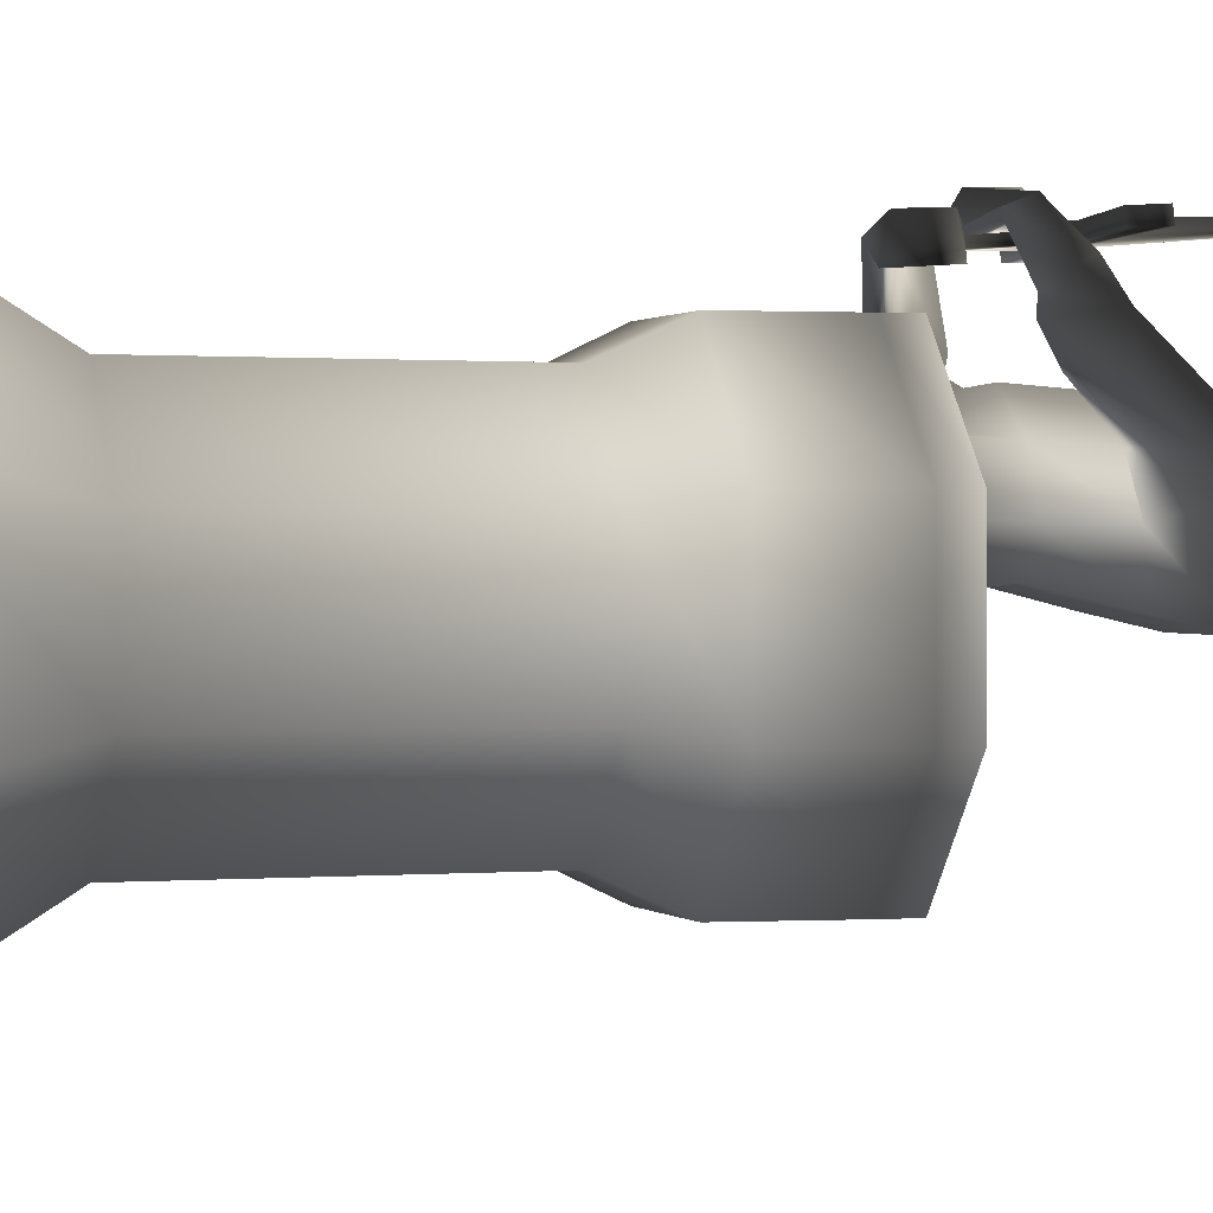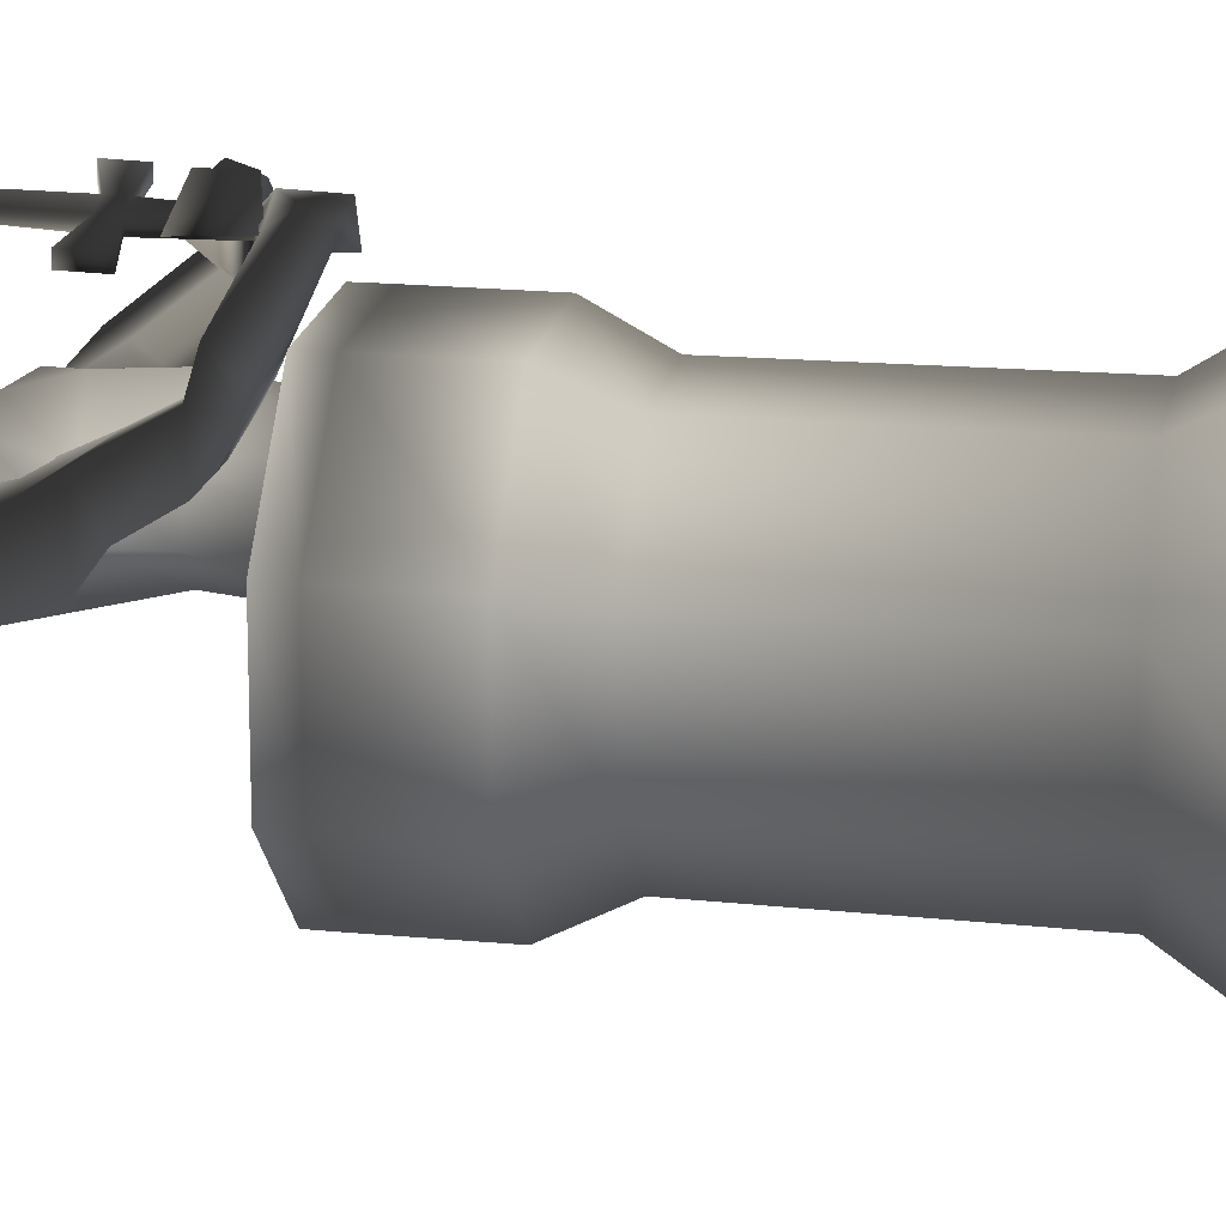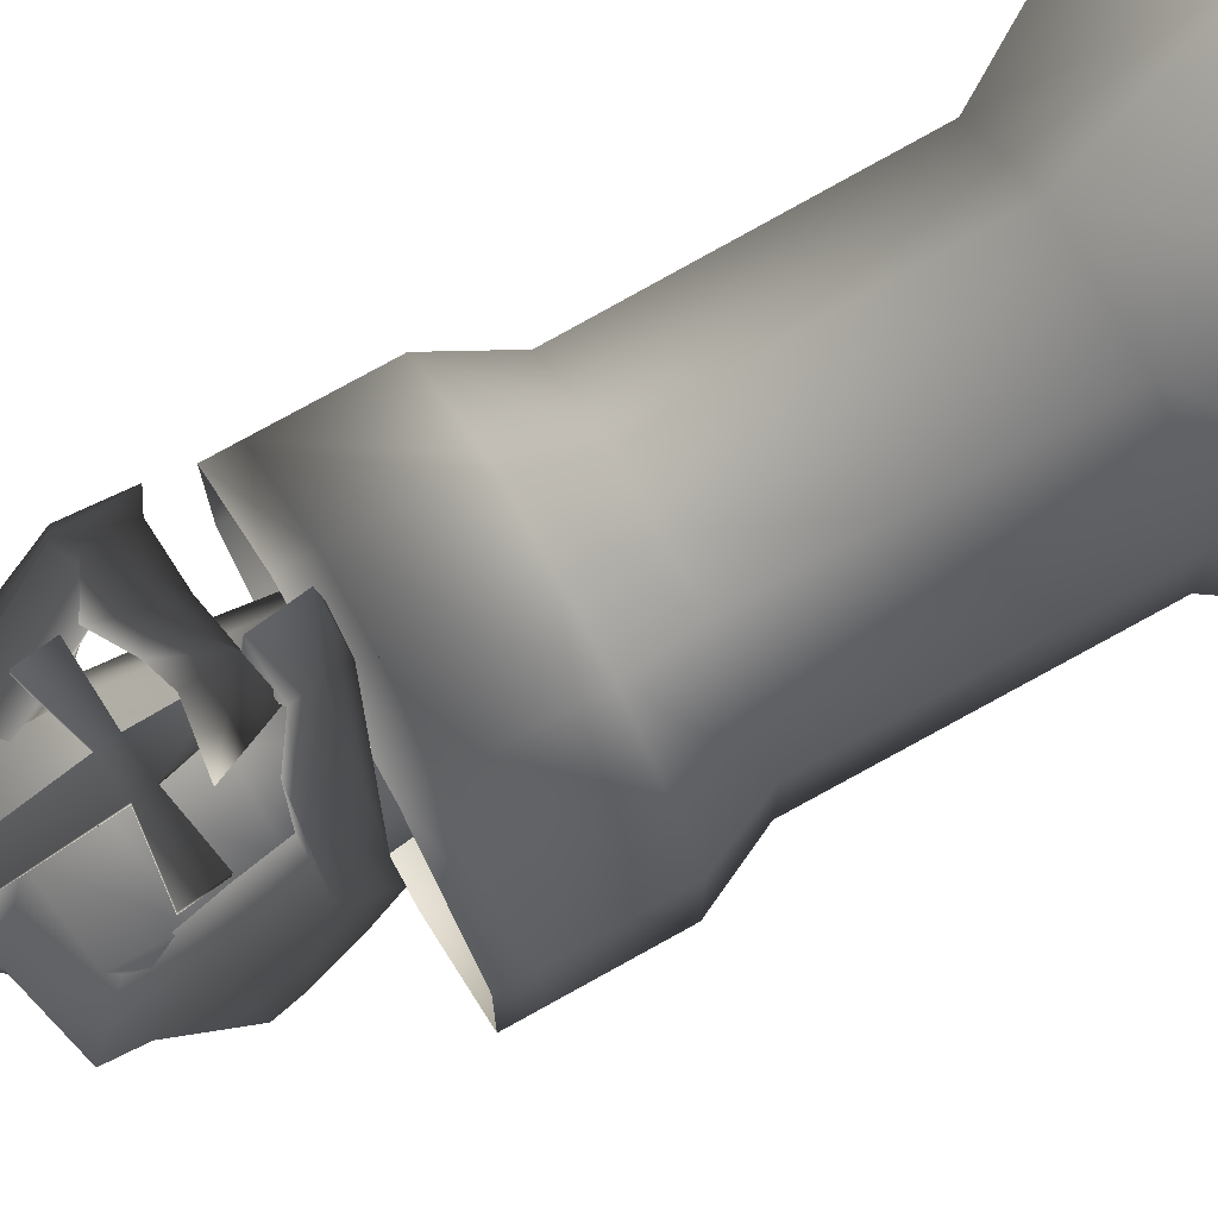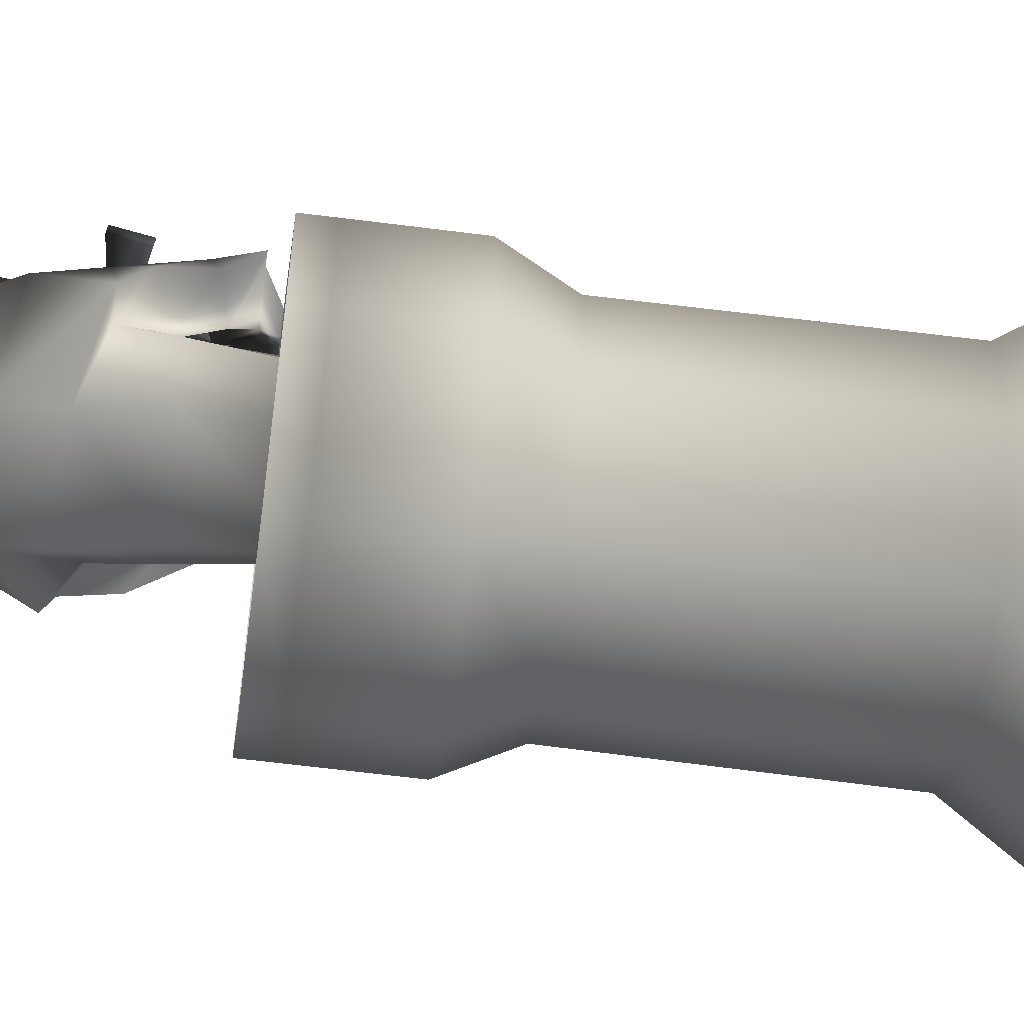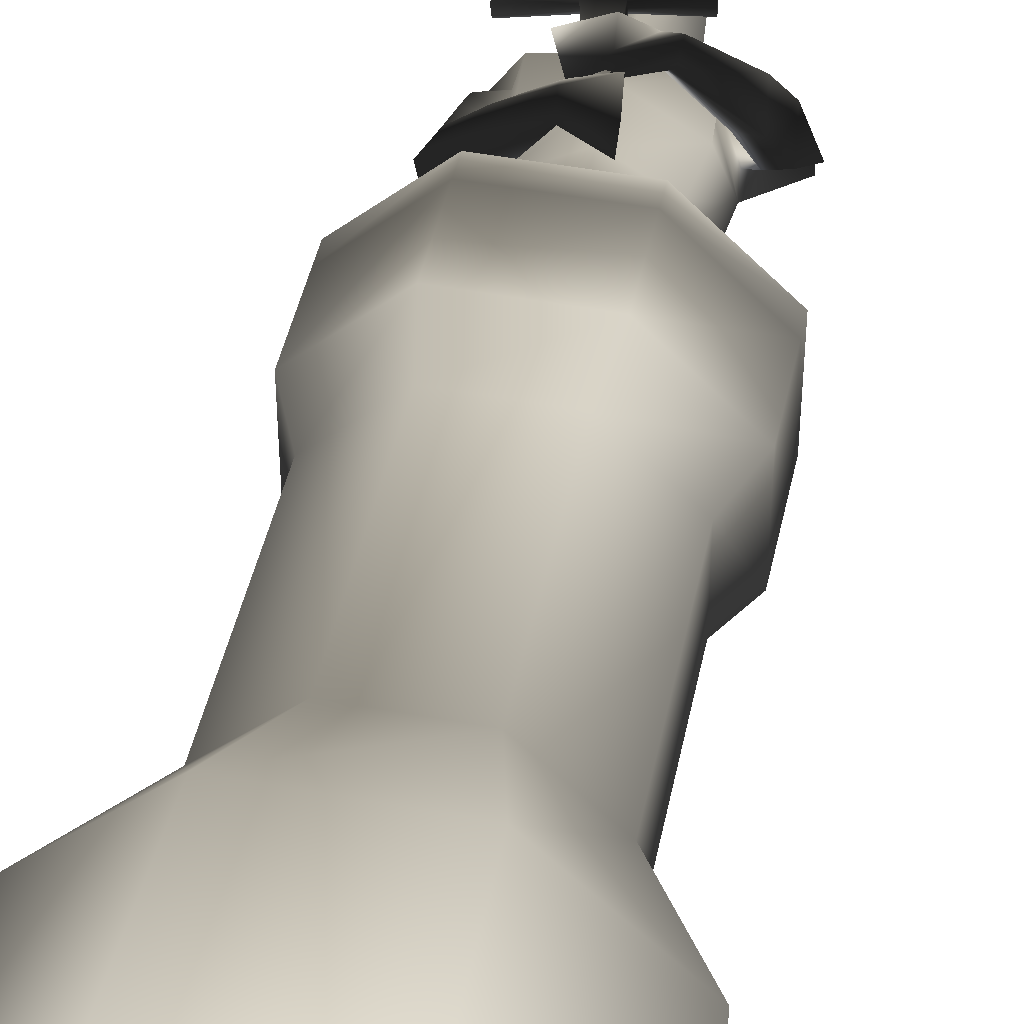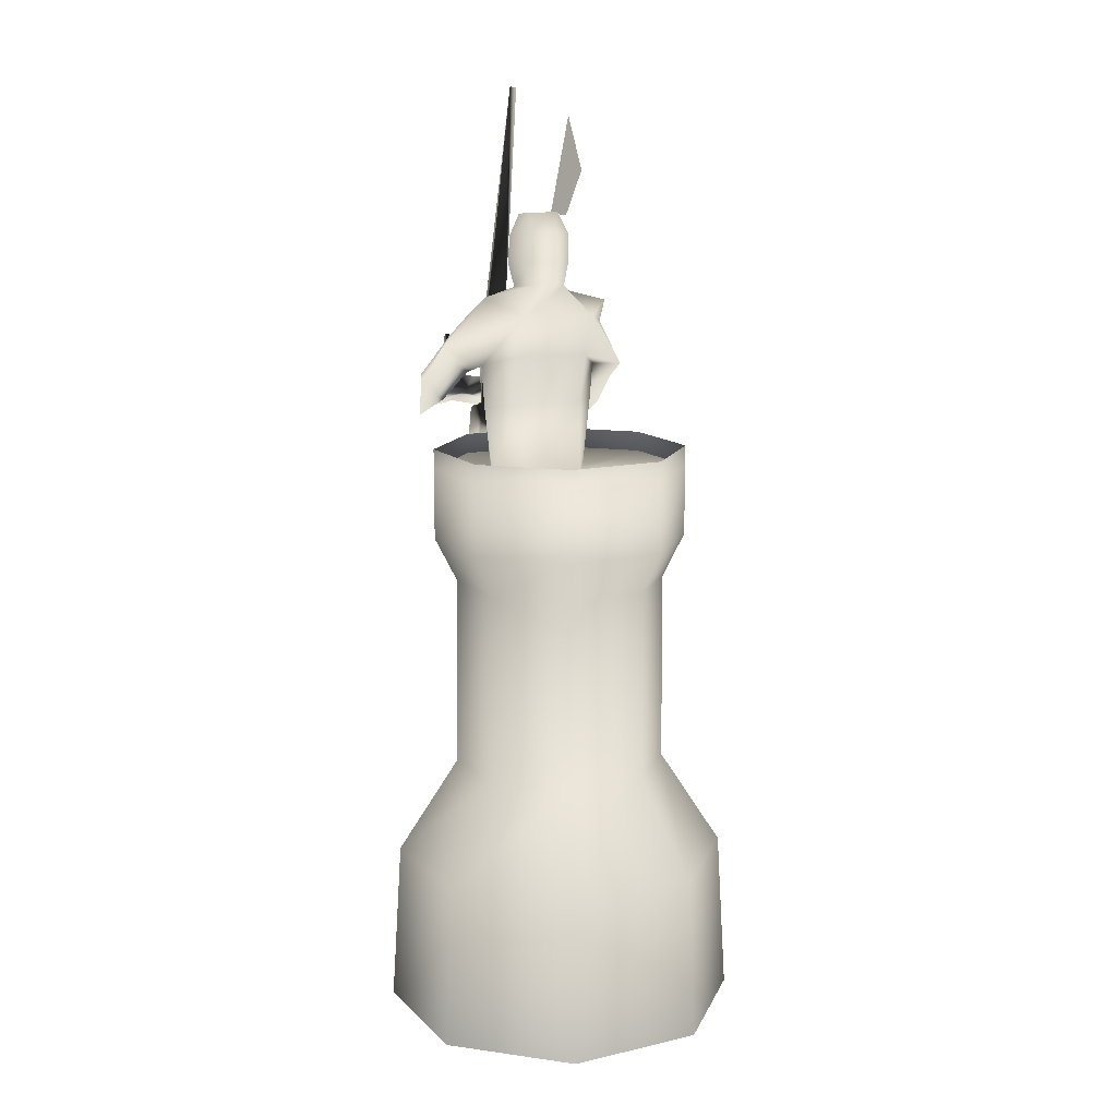
<metadata>
{"format":"obj","ext":"obj","renderer":"f3d","projection":"perspective","resolution":1024,"background":"white","views":[{"elev":0.5,"azim":74.4,"up":"+Z"},{"elev":19.0,"azim":-79.6,"up":"+Z"},{"elev":77.0,"azim":-119.0,"up":"+Z"},{"elev":-62.1,"azim":-97.4,"up":"+Z"},{"elev":46.2,"azim":12.1,"up":"+Z"},{"elev":13.0,"azim":152.5,"up":"+Y"}]}
</metadata>
<code>
o T1L4M008_3
v 0.7188 0.003876 -0.4737
v 0.2793 0.003594 -0.9125
v -0.3408 0.003594 -0.9125
v -0.7803 0.003876 -0.4737
v -0.7803 0.003618 0.147
v -0.3408 0.003901 0.5858
v 0.2793 0.003901 0.5858
v 0.7188 0.003618 0.147
v 0.6758 0.7473 -0.4573
v 0.2617 0.7481 -0.8707
v -0.3242 0.7481 -0.8707
v -0.7383 0.7473 -0.4573
v -0.7383 0.7473 0.1285
v -0.3242 0.7475 0.5429
v 0.2617 0.7475 0.5429
v 0.6758 0.7473 0.1285
v 0.4199 1.182 -0.3513
v 0.1572 1.183 -0.614
v -0.2158 1.183 -0.614
v -0.4785 1.182 -0.3513
v -0.4785 1.183 0.02154
v -0.2158 1.183 0.2852
v 0.1572 1.183 0.2852
v 0.4199 1.183 0.02154
v 0.4121 2.056 -0.3472
v 0.1523 2.055 -0.6068
v -0.2148 2.055 -0.6068
v -0.4746 2.056 -0.3472
v -0.4746 2.055 0.01987
v -0.2148 2.056 0.2796
v 0.1523 2.056 0.2796
v 0.4121 2.055 0.01987
v 0.5049 2.256 -0.3854
v 0.1904 2.255 -0.6993
v -0.2529 2.255 -0.6993
v -0.5674 2.256 -0.3854
v -0.5674 2.255 0.05838
v -0.2529 2.255 0.3722
v 0.1904 2.255 0.3722
v 0.5049 2.255 0.05838
v 0.5049 2.674 -0.3855
v 0.1904 2.674 -0.6994
v -0.2529 2.674 -0.6994
v -0.5674 2.674 -0.3855
v -0.5674 2.673 0.05828
v -0.2529 2.673 0.3721
v 0.1904 2.673 0.3721
v 0.5049 2.673 0.05828
v 0.1348 2.543 -0.1452
v -0.1436 2.543 -0.1452
v -0.2393 2.544 0.007222
v 0.2314 2.544 0.007222
v 0.165 2.543 0.1637
v -0.1738 2.543 0.1637
v -0.004883 2.543 0.2002
v 0.5049 2.582 0.05867
v 0.1904 2.582 0.3725
v -0.2529 2.582 0.3725
v -0.5674 2.582 0.05867
v 0.5049 2.582 -0.3851
v -0.2529 2.582 -0.7
v -0.5674 2.582 -0.3851
v 0.1904 2.582 -0.7
v 0.1611 2.868 -0.1054
v -0.1641 2.872 -0.1043
v -0.2751 2.866 0.003605
v -0.2004 2.867 0.1481
v -0.000836 2.876 0.2586
v 0.2718 2.857 0.002894
v 0.197 2.862 0.148
v -0.2875 3.027 0.001056
v -0.2292 3.059 0.1347
v -0.1603 3.091 -0.1601
v 0.00219 3.105 0.2409
v 0.1685 3.105 -0.1627
v -0.234 3.236 0.1809
v -0.1778 3.271 -0.2002
v 0.2206 3.078 0.1308
v 0.2894 3.047 -0.003982
v 0.1677 3.285 -0.2031
v 0.213 3.254 0.1779
v -0.007704 3.269 0.1931
v -0.3363 3.324 -0.02275
v 0.2818 3.36 -0.02793
v -0.04508 2.699 0.4847
v -0.05646 2.763 0.5294
v -0.03906 2.629 0.521
v -0.05137 2.692 0.5746
v 0.08696 2.619 0.4564
v 0.09562 2.632 0.559
v 0.06303 2.795 0.4686
v 0.07644 2.77 0.569
v -0.01086 2.791 0.4941
v -0.01447 2.782 0.5319
v 0.04367 2.792 0.4961
v 0.04121 2.795 0.5393
v 0.03605 3.024 0.5131
v -0.06454 3.011 0.5049
v -0.06863 3.008 0.5456
v 0.03289 3.021 0.5537
v 0.02861 3.076 0.5164
v -0.07163 3.063 0.509
v -0.07489 3.06 0.5486
v 0.02569 3.073 0.5568
v -0.1677 4.29 0.617
v -0.1992 4.285 0.614
v -0.1677 4.29 0.617
v -0.2526 2.975 0.4896
v -0.2555 2.971 0.5301
v 0.2232 3.033 0.5677
v 0.2264 3.036 0.5272
v -0.2672 3.083 0.4965
v 0.2128 3.136 0.5339
v -0.2704 3.08 0.537
v 0.2099 3.132 0.5744
v -0.1814 2.721 0.2798
v -0.113 2.82 0.315
v -0.3186 2.724 0.3178
v -0.3704 2.722 0.2835
v -0.2263 2.834 0.3706
v -0.2314 2.789 0.1595
v -0.2289 2.912 0.08064
v -0.1982 2.842 0.2755
v -0.2073 2.976 0.2034
v -0.2365 3.208 0.09656
v -0.3823 2.818 0.1322
v -0.4093 2.954 0.05044
v -0.4081 3.025 -0.04778
v -0.334 2.841 0.2829
v -0.3419 3.046 0.1687
v -0.3559 3.216 0.05866
v -0.08912 3.404 -0.08943
v -0.1187 3.383 0.0579
v 0.06111 3.411 -0.08852
v 0.08906 3.393 0.06031
v -0.00813 3.319 0.1503
v -0.01426 3.418 -0.1247
v 0.1242 2.935 0.5529
v 0.123 2.858 0.5316
v 0.2588 2.995 0.4225
v 0.2888 2.893 0.3377
v 0.3744 2.814 0.4037
v 0.1792 2.81 0.5615
v 0.3586 2.935 0.4753
v 0.1818 2.889 0.5932
v 0.4422 2.787 0.3516
v 0.2977 2.914 0.3687
v 0.3616 2.864 0.2652
v 0.2327 3.09 0.2316
v 0.2983 3.005 0.1364
v 0.177 3.249 0.1299
v 0.4201 2.975 0.3791
v 0.4863 2.954 0.2335
v 0.4475 3.098 0.1174
v 0.3398 3.171 0.2234
v 0.4464 3.13 0.03391
v 0.3107 3.292 0.05559
v -0.1034 3.516 -0.1069
v -0.1631 3.502 0.04357
v 0.1259 3.504 0.04996
v 0.07336 3.516 -0.1022
v -0.01842 3.48 0.2328
v -0.01856 3.616 0.2169
v 0.1138 3.626 0.05617
v -0.1537 3.625 0.04954
v 0.07188 3.643 -0.09364
v -0.1048 3.642 -0.09802
v -0.1011 3.722 0.0636
v 0.06002 3.723 0.06764
v 0.05309 3.731 -0.02295
v -0.08945 3.731 -0.02658
v -0.02323 3.717 0.1693
v -0.01754 3.733 -0.05553
v -0.01454 3.521 -0.1508
v -0.01504 3.646 -0.142
v -0.1011 3.722 0.0636
v -0.08738 3.72 -0.1114
v 0.01299 3.933 -0.4474
v -0.1084 4.16 -0.09447
v -0.0434 2.762 0.5132
v 0.04862 2.79 0.6071
v -0.1148 2.931 0.5231
v 0.03445 2.911 0.6101
f 1 2 10 9
f 2 3 11 10
f 3 4 12 11
f 4 5 13 12
f 5 6 14 13
f 6 7 15 14
f 7 8 16 15
f 8 1 9 16
f 9 10 18 17
f 10 11 19 18
f 11 12 20 19
f 12 13 21 20
f 13 14 22 21
f 14 15 23 22
f 15 16 24 23
f 16 9 17 24
f 17 18 26 25
f 18 19 27 26
f 19 20 28 27
f 20 21 29 28
f 21 22 30 29
f 22 23 31 30
f 23 24 32 31
f 24 17 25 32
f 25 26 34 33
f 26 27 35 34
f 27 28 36 35
f 28 29 37 36
f 29 30 38 37
f 30 31 39 38
f 31 32 40 39
f 32 25 33 40
f 60 63 42 41
f 63 61 43 42
f 61 62 44 43
f 62 59 45 44
f 59 58 46 45
f 58 57 47 46
f 57 56 48 47
f 56 60 41 48
f 49 50 65 64
f 50 51 66 65
f 54 55 68 67
f 51 54 67 66
f 66 67 72 71
f 65 66 71 73
f 67 68 74 72
f 64 65 73 75
f 85 116 117 86
f 116 121 123 117
f 121 122 124 123
f 122 71 125 124
f 88 120 118 87
f 120 129 119 118
f 129 130 127 126
f 130 131 128 127
f 116 85 87 118
f 121 116 118 119
f 122 121 126 127
f 71 122 127 128
f 124 125 131 130
f 123 124 130 129
f 117 123 129 120
f 86 117 120 88
f 77 128 131 83
f 77 83 133 132
f 125 76 83 131
f 71 72 76 125
f 73 71 128 77
f 52 49 64 69
f 53 52 69 70
f 70 69 79 78
f 69 64 75 79
f 140 141 139 138
f 148 141 140 147
f 150 148 147 149
f 79 150 149 151
f 144 145 143 142
f 152 144 142 146
f 155 152 153 154
f 157 155 154 156
f 139 141 142 143
f 141 148 146 142
f 148 150 154 153
f 150 79 156 154
f 151 149 155 157
f 149 147 152 155
f 147 140 144 152
f 140 138 145 144
f 156 80 84 157
f 82 81 84 135
f 78 79 151 81
f 79 75 80 156
f 81 151 157 84
f 55 53 70 68
f 68 70 78 74
f 72 74 82 76
f 74 78 81 82
f 75 73 77 80
f 80 77 132 137
f 76 82 133 83
f 165 163 172 168
f 172 169 170 173
f 168 172 173 171
f 132 133 159 158
f 135 134 161 160
f 137 132 158 174
f 134 137 174 161
f 133 136 162 159
f 136 135 160 162
f 162 160 164 163
f 159 162 163 165
f 160 161 166 164
f 174 158 167 175
f 161 174 175 166
f 158 159 165 167
f 163 164 169 172
f 164 166 170 169
f 175 167 171 173
f 167 165 168 171
f 87 89 90 88
f 85 91 89 87
f 92 86 88 90
f 89 91 92 90
f 180 143 145 181
f 139 182 183 138
f 180 182 139 143
f 138 183 181 145
f 182 180 181 183
f 84 80 134 135
f 93 85 86 94
f 95 91 85 93
f 94 86 92 96
f 91 95 96 92
f 97 95 93 98
f 98 93 94 99
f 99 94 96 100
f 100 96 95 97
f 98 102 101 97
f 112 108 109 114
f 104 103 99 100
f 111 113 115 110
f 102 106 105 101
f 104 107 106 103
f 101 105 107 104
f 108 98 99 109
f 97 111 110 100
f 112 102 98 108
f 101 113 111 97
f 103 114 109 99
f 102 112 114 103
f 100 110 115 104
f 104 115 113 101
f 166 175 173 170
f 39 40 56 57
f 40 33 60 56
f 38 39 57 58
f 37 38 58 59
f 36 37 59 62
f 33 34 63 60
f 34 35 61 63
f 35 36 62 61
f 58 54 51 59
f 59 51 50 62
f 61 50 49 63
f 60 49 52 56
f 56 52 53 57
f 176 177 178 179
f 126 119 129
f 121 119 126
f 152 146 153
f 153 146 148
f 137 134 80
f 82 136 133
f 135 136 82
f 106 107 105
f 106 102 103
f 55 58 57
f 57 53 55
f 54 58 55
f 50 61 62
f 49 60 63

</code>
